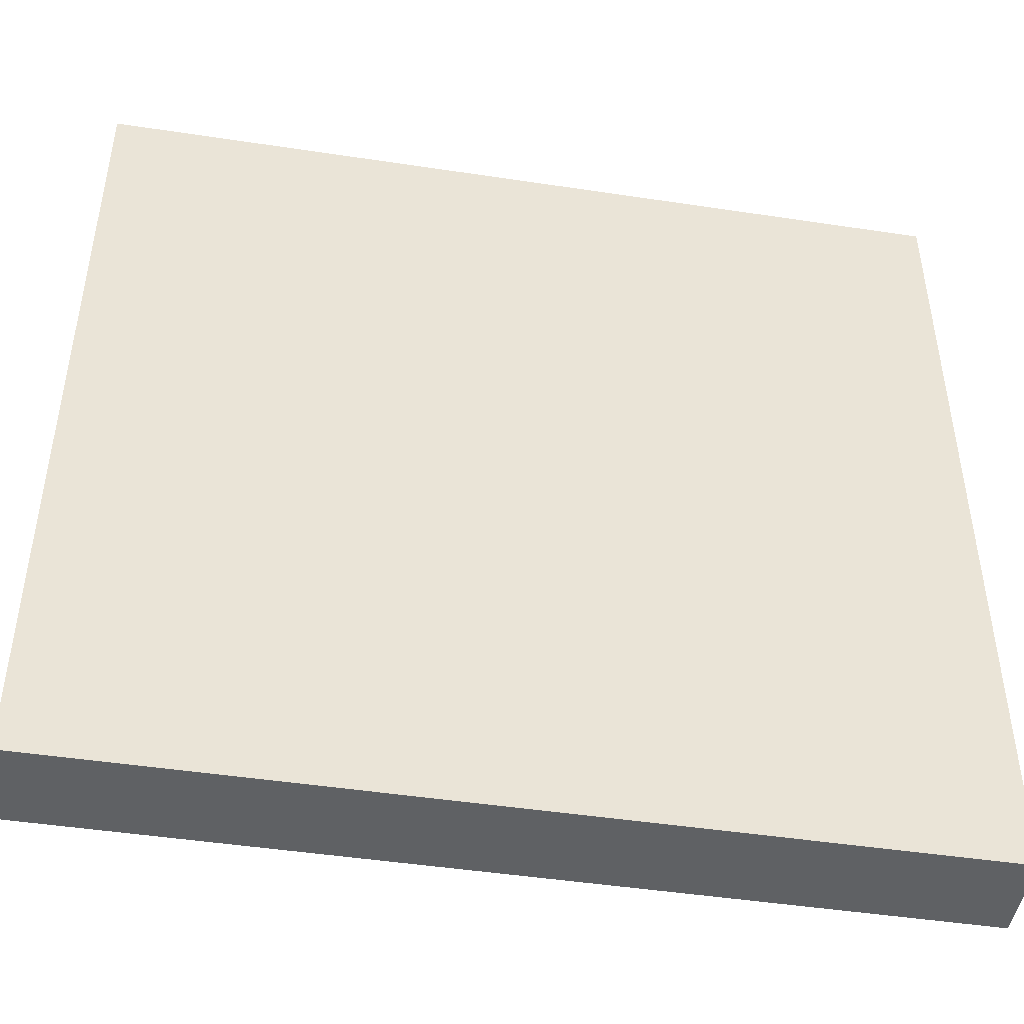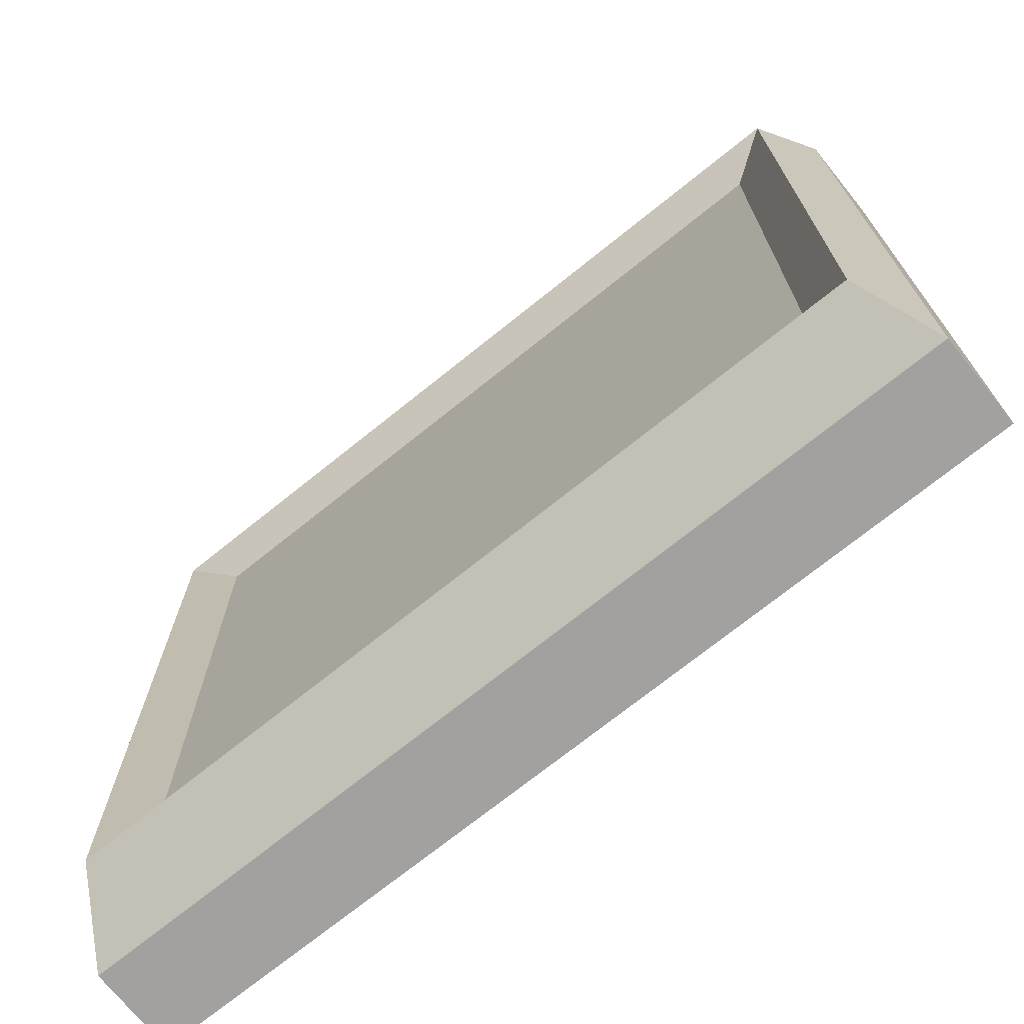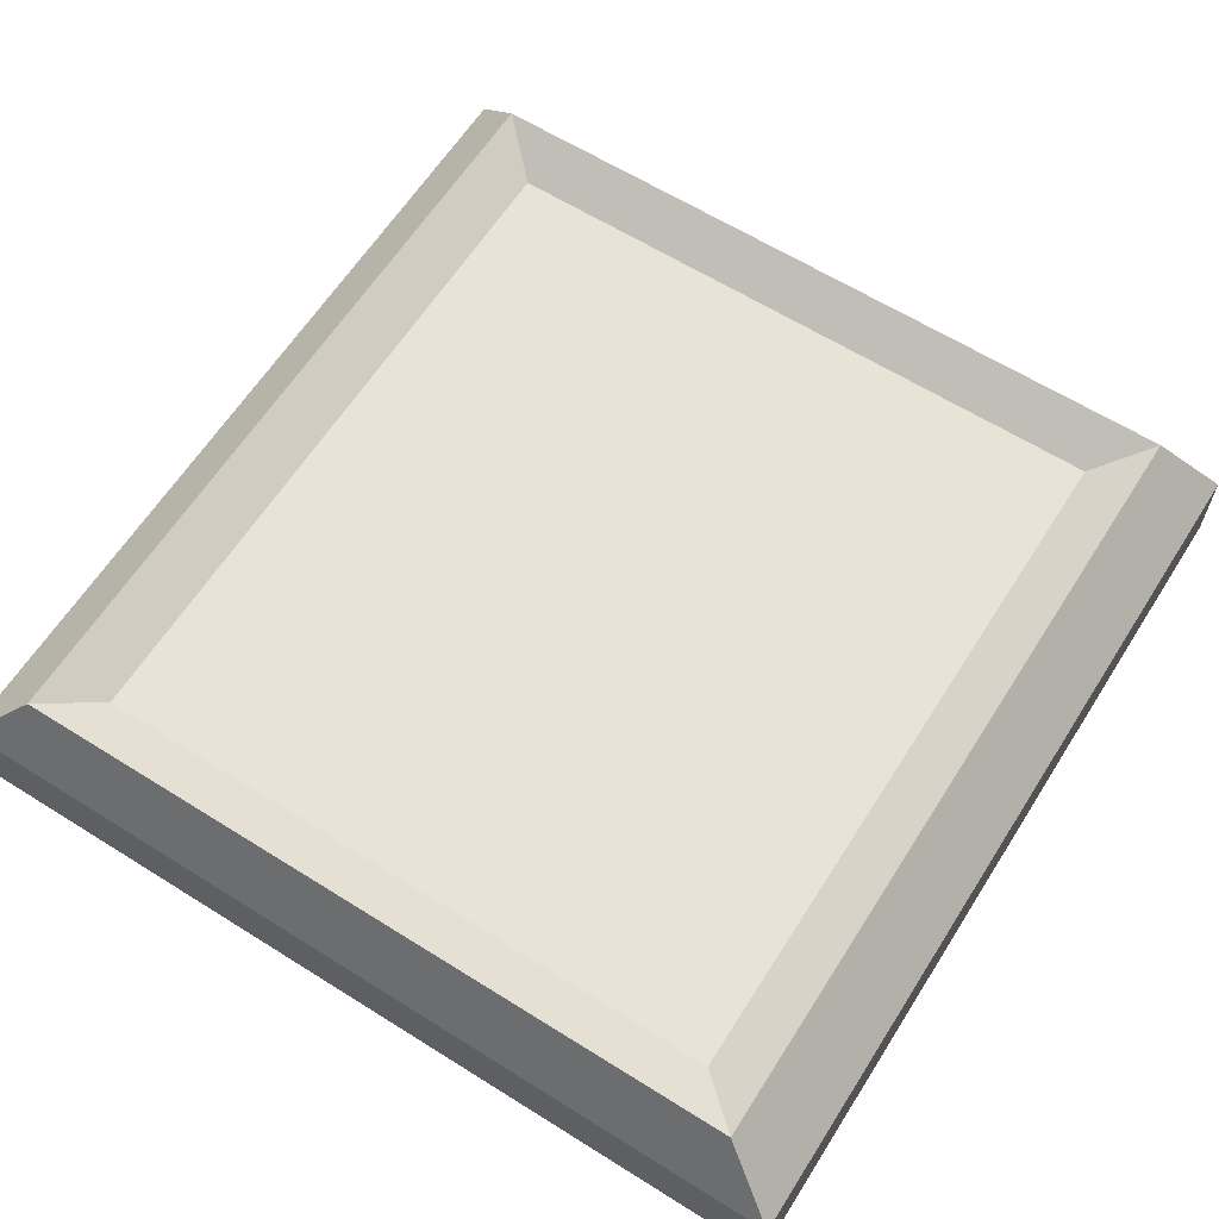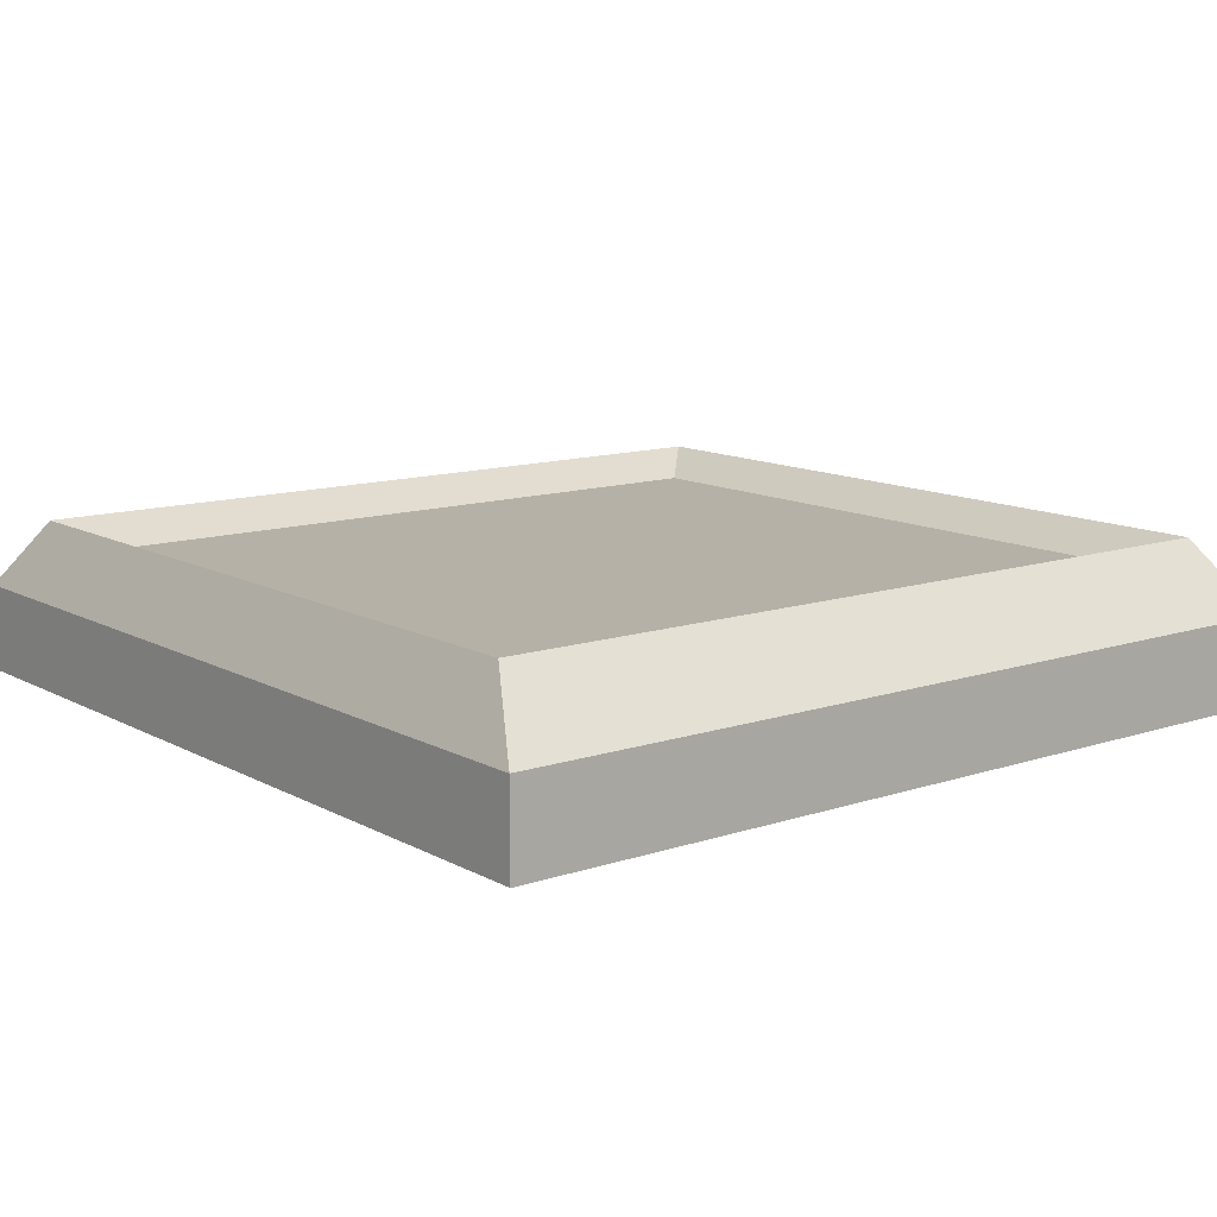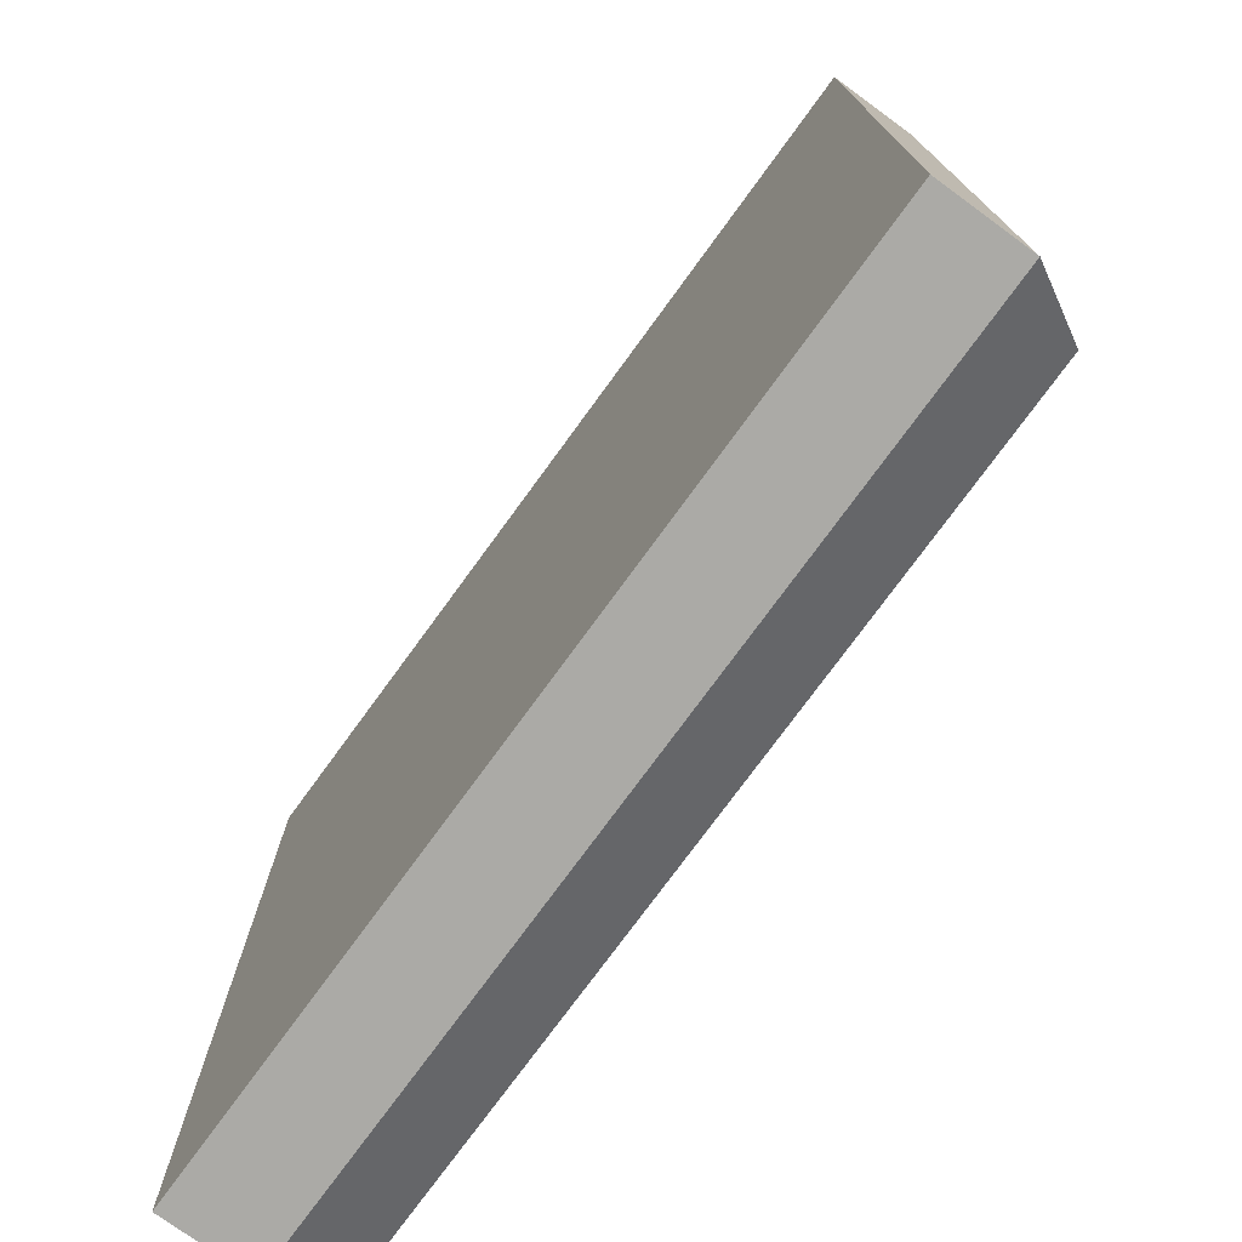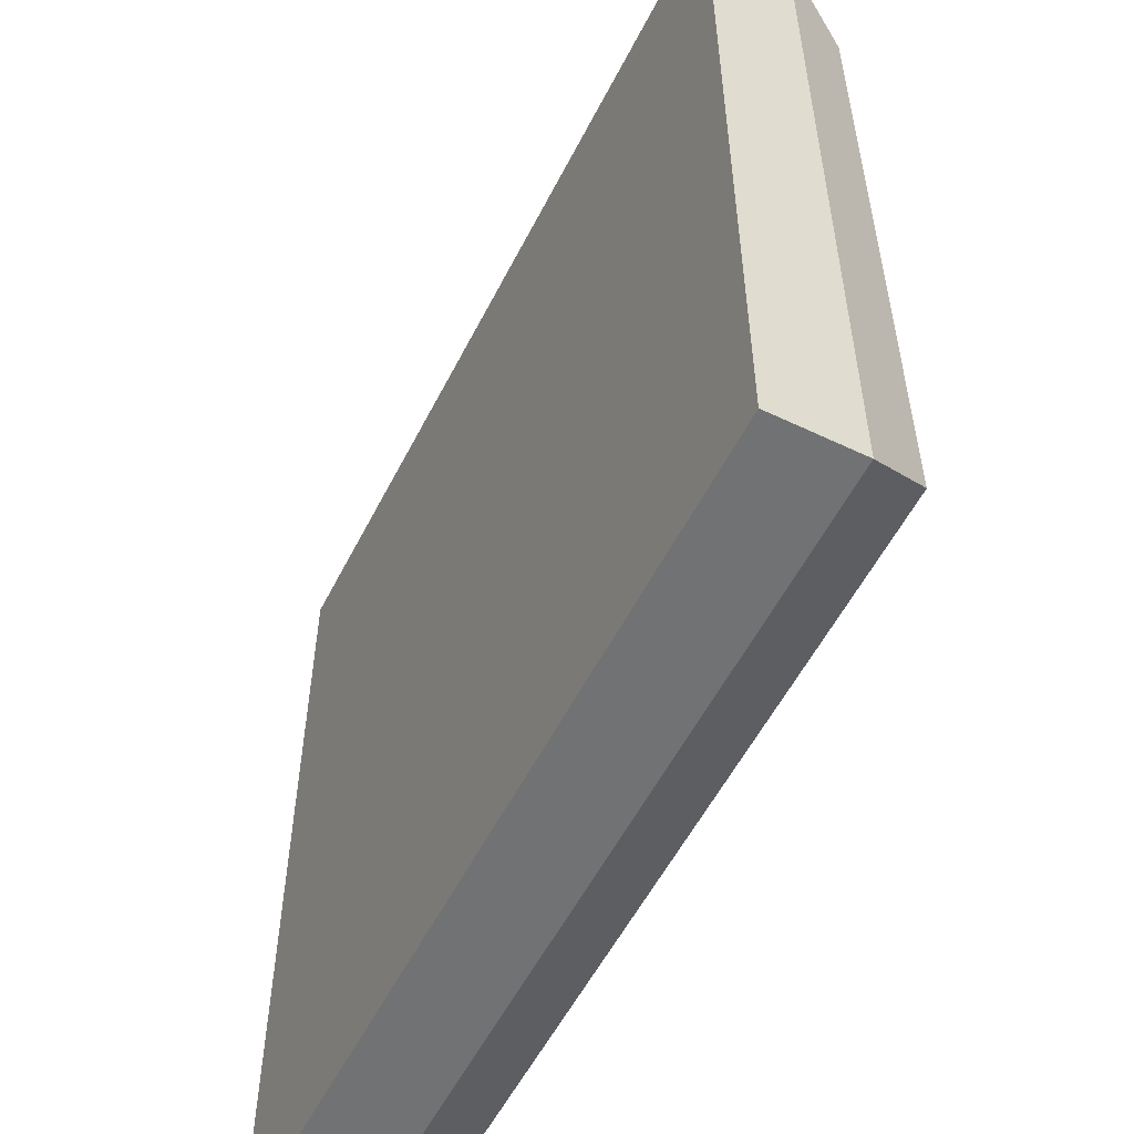
<metadata>
{"format":"obj","ext":"obj","renderer":"f3d","projection":"perspective","resolution":1024,"background":"white","views":[{"elev":-46.6,"azim":170.2,"up":"+Y"},{"elev":-72.2,"azim":38.8,"up":"+Y"},{"elev":62.6,"azim":-57.6,"up":"+Z"},{"elev":12.1,"azim":141.7,"up":"+Z"},{"elev":-75.8,"azim":-126.1,"up":"+Y"},{"elev":-55.6,"azim":-116.7,"up":"+Y"}]}
</metadata>
<code>
o light_Mesh2_Group3_Group1_Model
v -0.5 0.5 -0.5
v -0.5 -0.5 -0.5
v -0.5 -0.5 -0.4
v -0.5 0.5 -0.4
v 0.5 0.5 -0.5
v 0.5 -0.5 -0.5
v 0.5 0.5 -0.4
v -0.46 0.43 -0.32
v 0.46 0.43 -0.32
v -0.46 -0.43 -0.32
v 0.5 -0.5 -0.4
v 0.46 -0.43 -0.32
v 0.4035 -0.371 -0.35
v 0.4035 0.371 -0.35
v -0.4035 -0.371 -0.35
v -0.4035 0.371 -0.35
v -0.4035 -0.371 -0.35
v 0.4035 -0.371 -0.35
v 0.4035 0.371 -0.35
v -0.4035 0.371 -0.35
v -0.4035 -0.371 -0.4347
v 0.4035 -0.371 -0.4347
v 0.4035 0.371 -0.4347
v -0.4035 0.371 -0.4347
f 2 4 1
f 1 6 2
f 1 7 5
f 4 9 7
f 10 4 3
f 12 3 11
f 7 12 11
f 5 11 6
f 6 3 2
f 12 14 13
f 12 15 10
f 15 8 10
f 16 9 8
f 2 3 4
f 1 5 6
f 1 4 7
f 4 8 9
f 10 8 4
f 12 10 3
f 7 9 12
f 5 7 11
f 6 11 3
f 12 9 14
f 12 13 15
f 15 16 8
f 16 14 9
f 18 20 17
f 18 19 20
f 22 24 21
f 22 23 24
o Flare
v -0.3842 -0.006542 -0.4305
v 0.06594 -0.3303 -0.4305
v -0.06594 0.3287 -0.4305
v 0.3842 0.004954 -0.4305
f 25 26 27
f 27 26 28
o Cone
v 0.2374 -0.04725 -0.4003
v 0.2129 -0.09083 -0.4003
v 0.1738 -0.1283 -0.4003
v 0.1229 -0.157 -0.4003
v 0.06362 -0.175 -0.4003
v -0 -0.1812 -0.4003
v -0.06362 -0.175 -0.4003
v -0.1229 -0.157 -0.4003
v -0.1738 -0.1283 -0.4003
v -0.2129 -0.09083 -0.4003
v -0.2374 -0.04725 -0.4003
v -0.2458 -0.000476 -0.4003
v -0.2374 0.0463 -0.4003
v -0.2129 0.08988 -0.4003
v -0.1738 0.1273 -0.4003
v -0.1229 0.156 -0.4003
v -0.06362 0.1741 -0.4003
v -0 0.1802 -0.4003
v 0.06362 0.1741 -0.4003
v 0.1229 0.156 -0.4003
v 0.1738 0.1273 -0.4003
v 0.2129 0.08988 -0.4003
v 0.2374 0.0463 -0.4003
v 0.2458 -0.000476 -0.4003
v 0.05345 -0.01192 -0.4319
v 0.05343 -0.03228 -0.4319
v 0.04915 -0.03589 -0.4319
v 0.03007 -0.03545 -0.4319
v 0.01557 -0.03524 -0.4319
v 0 -0.03528 -0.4319
v -0.01557 -0.0352 -0.4319
v -0.03007 -0.0353 -0.4319
v -0.04829 -0.03589 -0.4319
v -0.05314 -0.03214 -0.4319
v -0.05329 -0.01192 -0.4319
v -0.05343 -0.000476 -0.4319
v -0.05372 0.01097 -0.4319
v -0.05389 0.03078 -0.4319
v -0.04893 0.03535 -0.4319
v -0.03007 0.03529 -0.4319
v -0.01557 0.035 -0.4319
v -0 0.03494 -0.4319
v 0.01557 0.03537 -0.4319
v 0.03007 0.03576 -0.4319
v 0.04979 0.03584 -0.4319
v 0.05339 0.03046 -0.4319
v 0.05352 0.01097 -0.4319
v 0.0536 -0.000476 -0.4319
f 29 30 53
f 53 30 54
f 30 31 54
f 54 31 55
f 31 32 55
f 55 32 56
f 32 33 56
f 56 33 57
f 33 34 57
f 57 34 58
f 34 35 58
f 58 35 59
f 35 36 59
f 59 36 60
f 36 37 60
f 60 37 61
f 37 38 61
f 61 38 62
f 38 39 62
f 62 39 63
f 39 40 63
f 63 40 64
f 40 41 64
f 64 41 65
f 41 42 65
f 65 42 66
f 42 43 66
f 66 43 67
f 43 44 67
f 67 44 68
f 44 45 68
f 68 45 69
f 45 46 69
f 69 46 70
f 46 47 70
f 70 47 71
f 47 48 71
f 71 48 72
f 48 49 72
f 72 49 73
f 49 50 73
f 73 50 74
f 50 51 74
f 74 51 75
f 51 52 75
f 75 52 76
f 52 29 76
f 76 29 53

</code>
